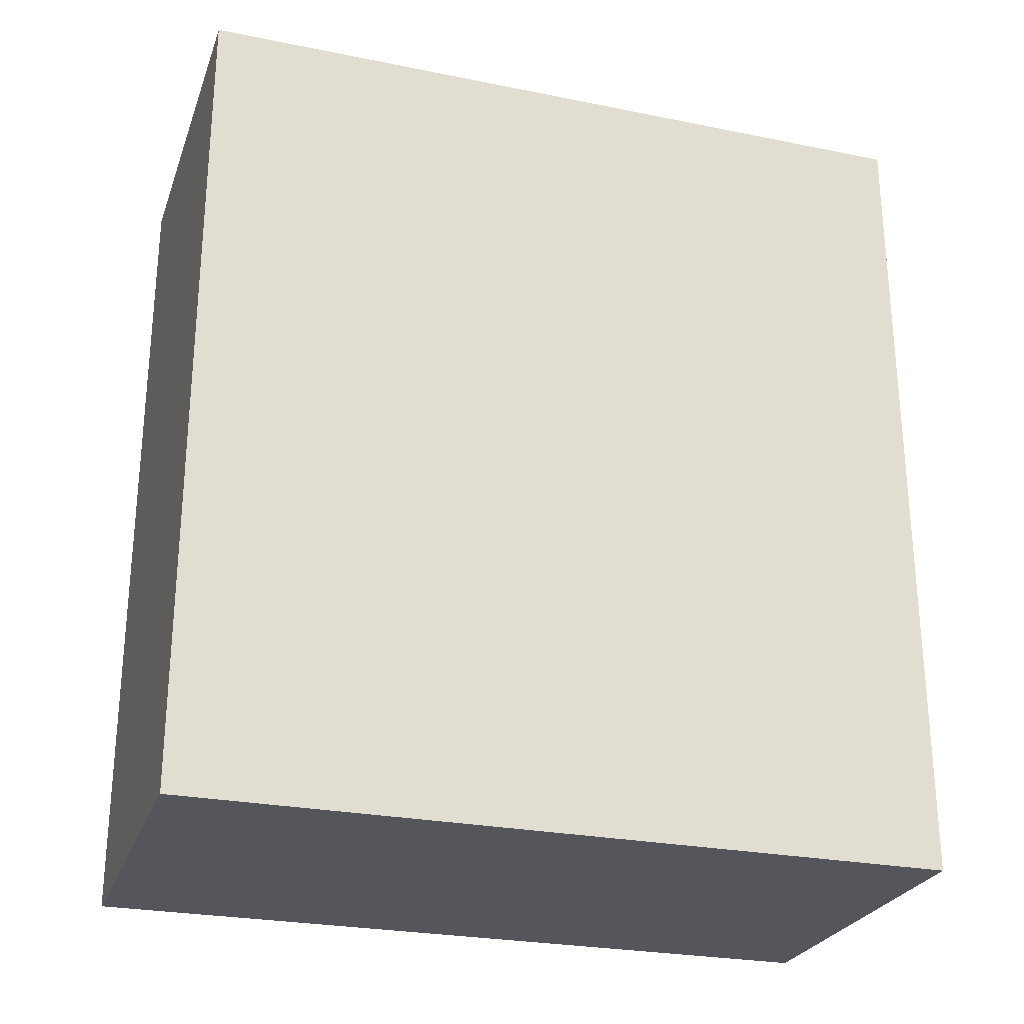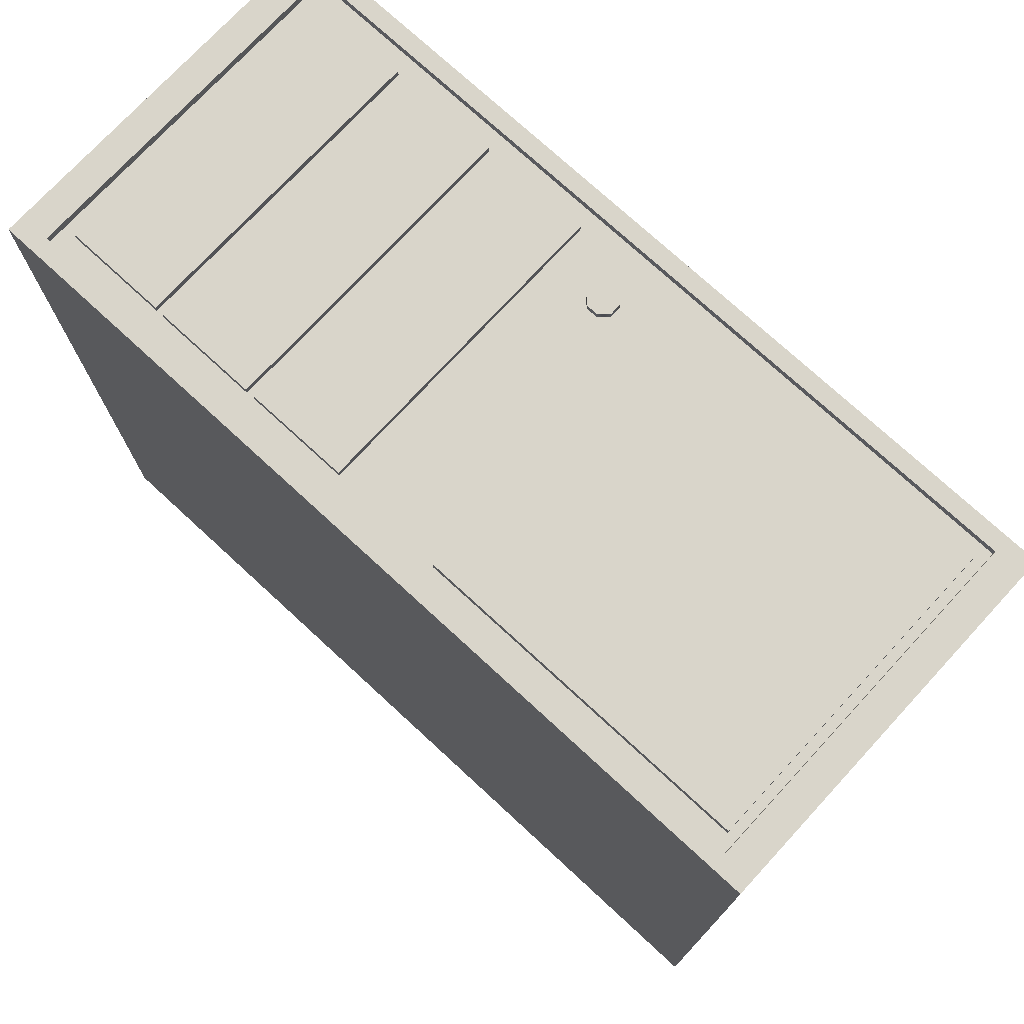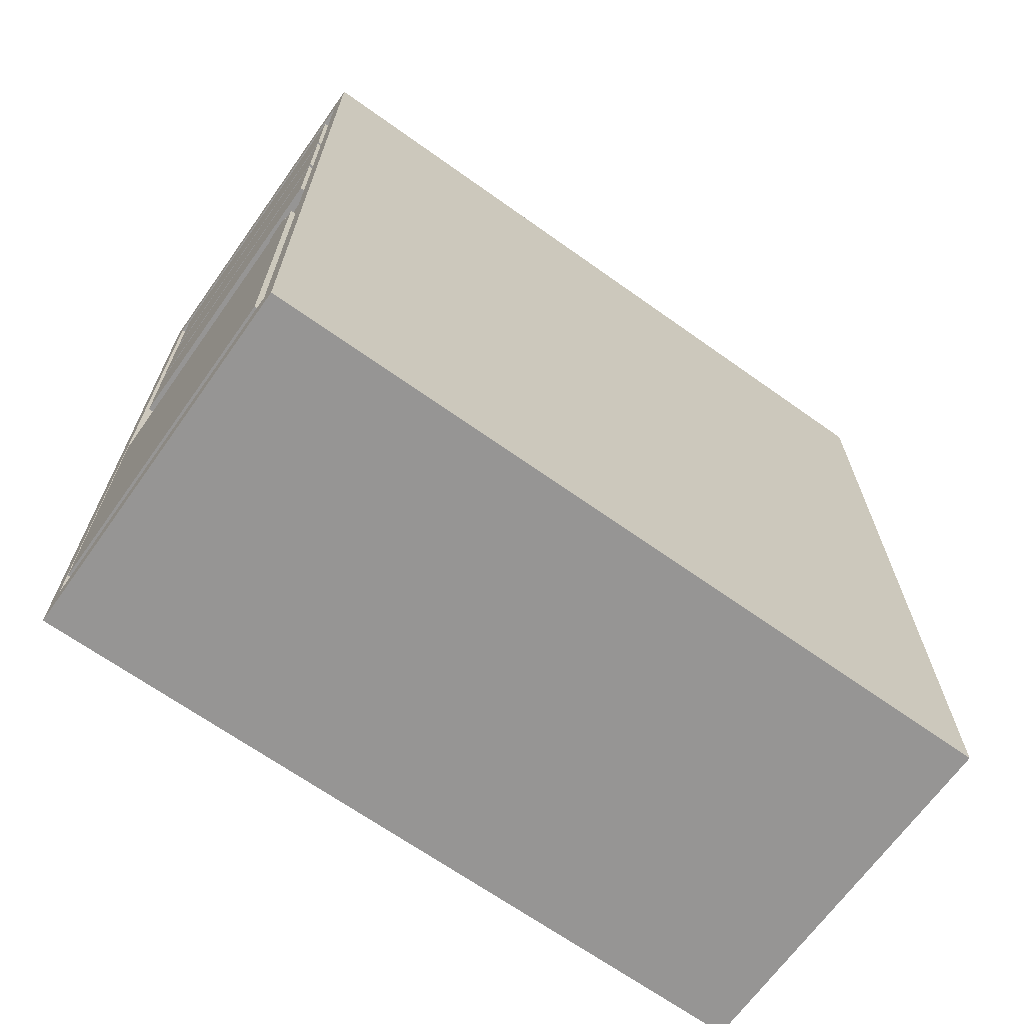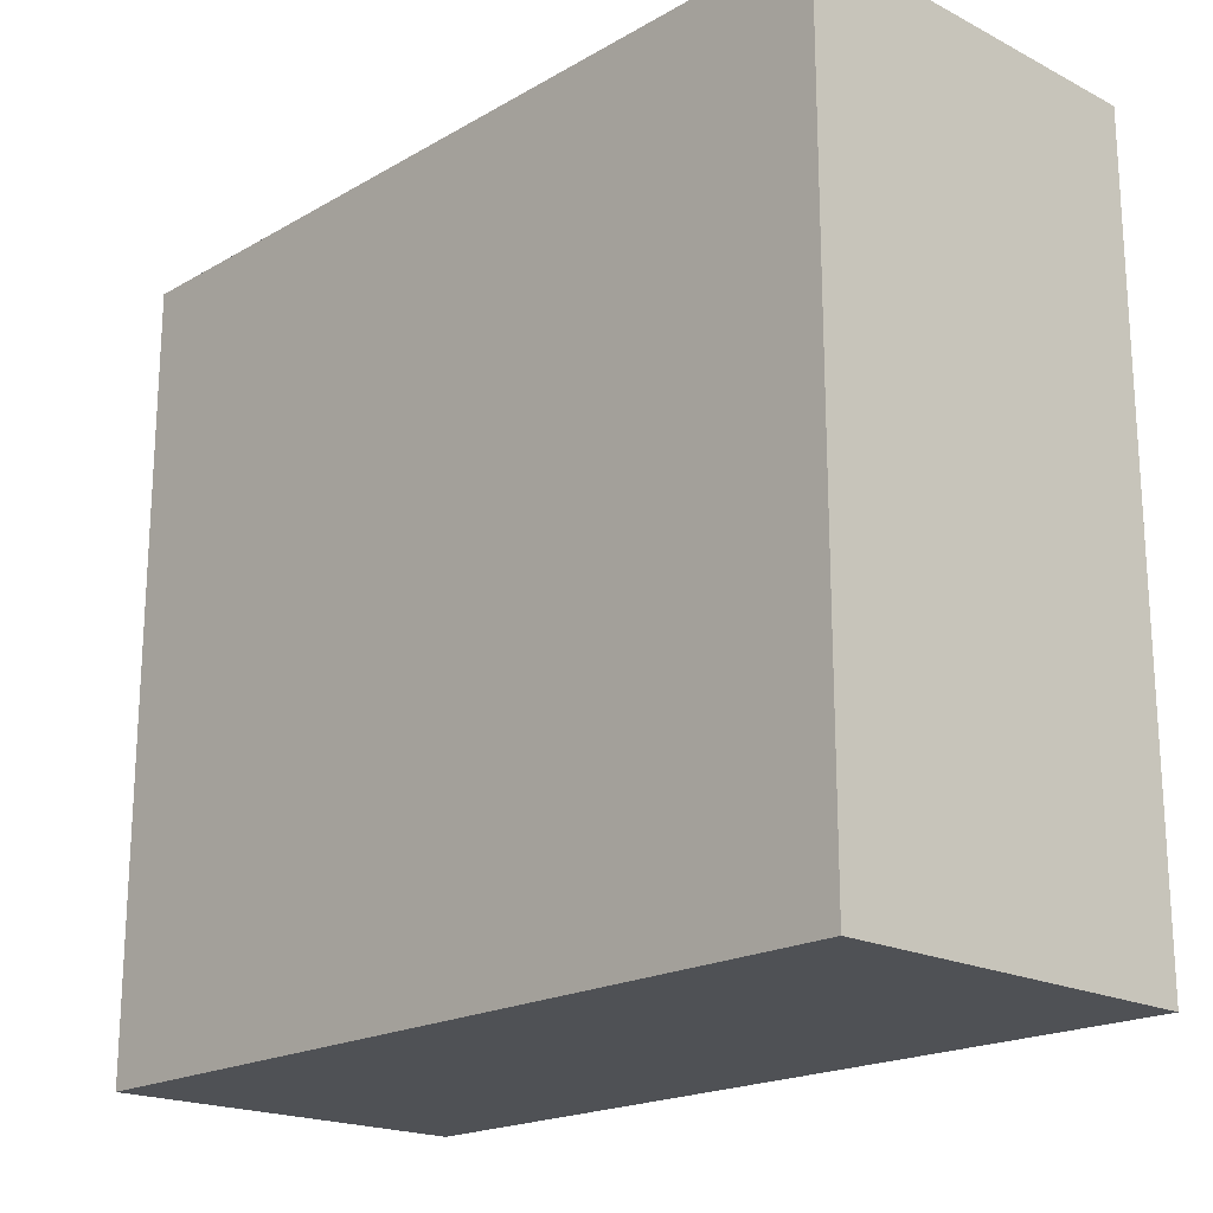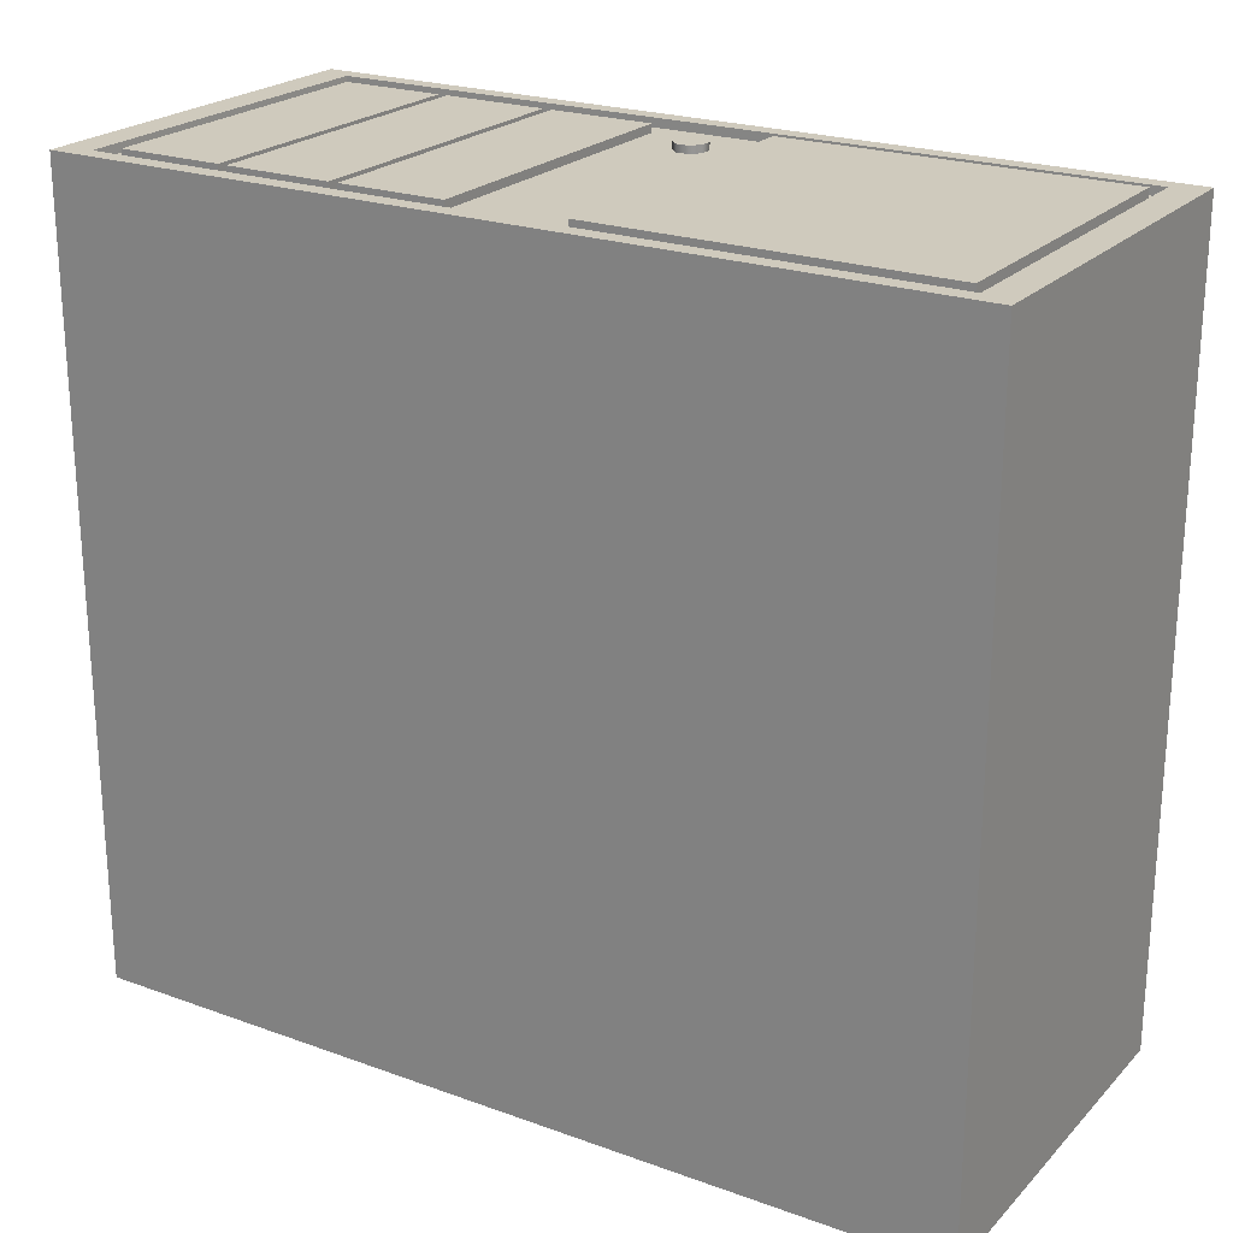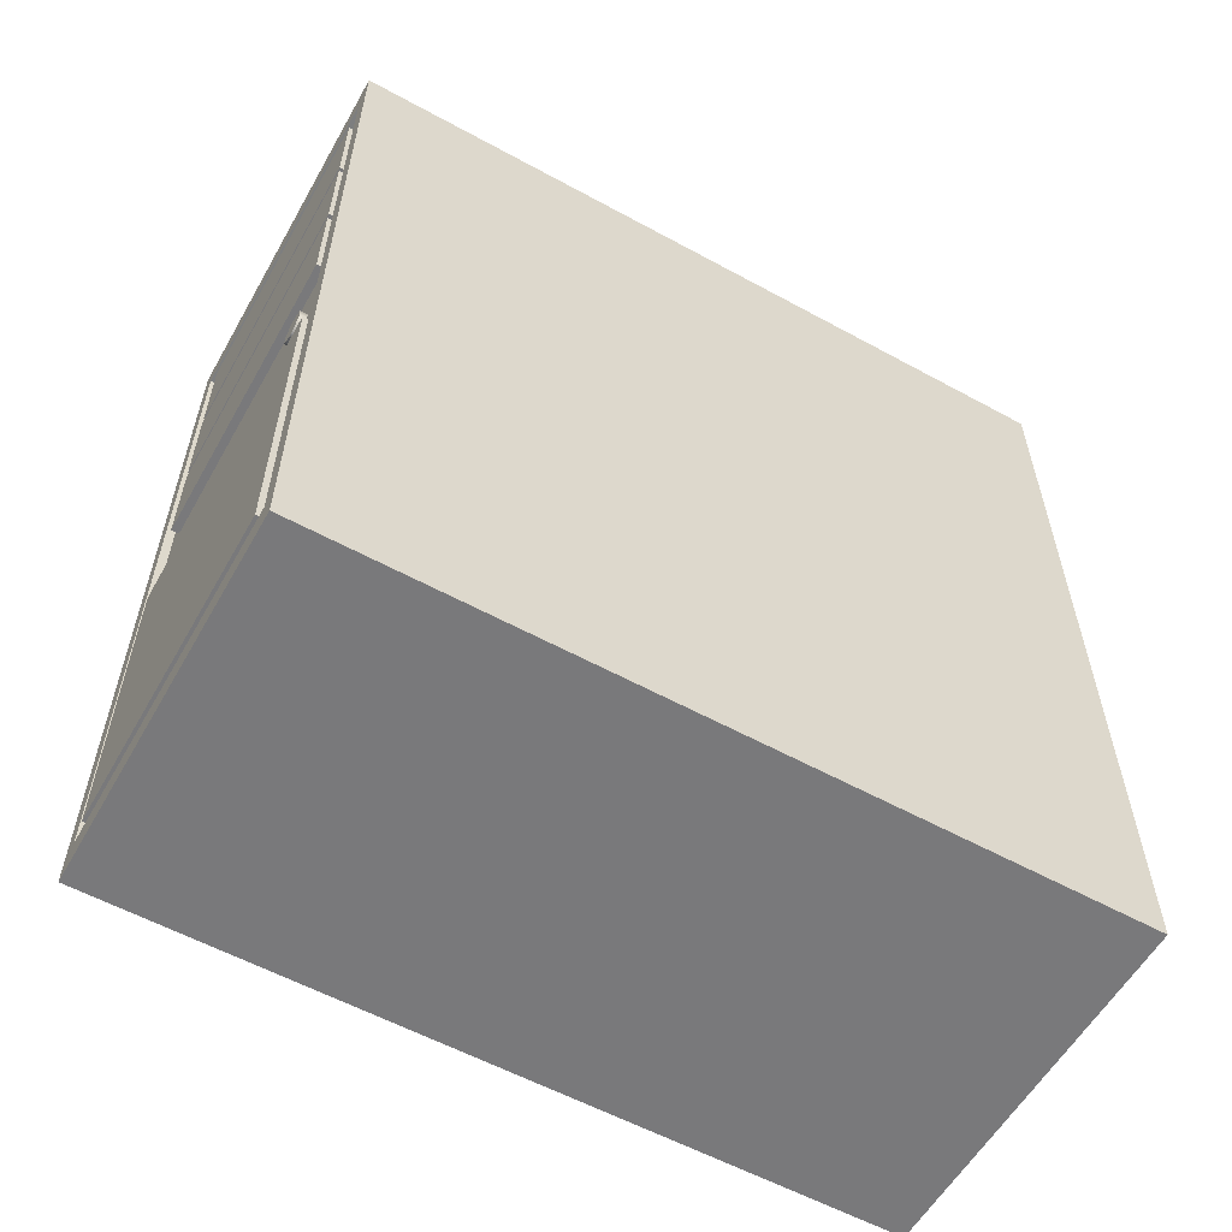
<metadata>
{"format":"obj","ext":"obj","renderer":"f3d","projection":"perspective","resolution":1024,"background":"white","views":[{"elev":-26.3,"azim":-107.6,"up":"+Y"},{"elev":74.5,"azim":-47.3,"up":"+Z"},{"elev":-67.5,"azim":54.5,"up":"+Y"},{"elev":-19.6,"azim":136.6,"up":"+Z"},{"elev":22.8,"azim":-58.3,"up":"+Z"},{"elev":-57.9,"azim":60.5,"up":"+Y"}]}
</metadata>
<code>
o Cube.001
v -0.2179 0.522 0.2692
v -0.2179 0.02236 0.2692
v -0.2177 0.02203 0.2746
v -0.2177 0.5223 0.2746
v -0.207 0.002638 -0.215
v -0.4462 0.002638 -0.215
v -0.4462 0.5417 -0.215
v -0.207 0.5417 -0.215
v -0.4462 0.5417 0.2746
v -0.207 0.5417 0.2746
v -0.4462 0.002638 0.2746
v -0.4354 0.522 0.2692
v -0.4355 0.5223 0.2746
v -0.4354 0.02236 0.2692
v -0.4355 0.02203 0.2746
v -0.4264 0.0283 0.2692
v -0.4264 0.5161 0.2692
v -0.2268 0.5161 0.2692
v -0.2268 0.0283 0.2692
v -0.2295 0.4438 0.2692
v -0.4238 0.4438 0.2692
v -0.4238 0.4438 0.2743
v -0.2295 0.4438 0.2743
v -0.2296 0.3739 0.2692
v -0.4236 0.3739 0.2692
v -0.4236 0.3739 0.2743
v -0.2296 0.3739 0.2743
v -0.4236 0.3098 0.2692
v -0.2296 0.3098 0.2692
v -0.2296 0.3098 0.2743
v -0.4236 0.3098 0.2743
v -0.2297 0.5132 0.2692
v -0.4235 0.5132 0.2692
v -0.4235 0.5132 0.2743
v -0.2297 0.5132 0.2743
v -0.2268 0.2373 0.2692
v -0.2268 0.307 0.2692
v -0.4264 0.307 0.2692
v -0.4264 0.2373 0.2692
v -0.2268 0.2373 0.2757
v -0.2268 0.0283 0.2757
v -0.4264 0.3767 0.2692
v -0.2268 0.3767 0.2692
v -0.4238 0.3793 0.2692
v -0.4264 0.4464 0.2692
v -0.2295 0.3793 0.2692
v -0.2268 0.4464 0.2692
v -0.4235 0.4493 0.2692
v -0.2297 0.4493 0.2692
v -0.4264 0.2373 0.2757
v -0.4264 0.0283 0.2757
v -0.2295 0.3793 0.2743
v -0.4238 0.3793 0.2743
v -0.2297 0.4493 0.2743
v -0.4235 0.4493 0.2743
v -0.2433 0.276 0.2692
v -0.2433 0.276 0.2737
v -0.2433 0.2684 0.2737
v -0.2433 0.2684 0.2692
v -0.2487 0.2629 0.2692
v -0.2487 0.2629 0.2737
v -0.2563 0.2629 0.2737
v -0.2563 0.2629 0.2692
v -0.2617 0.2684 0.2692
v -0.2617 0.2684 0.2737
v -0.2617 0.276 0.2737
v -0.2617 0.276 0.2692
v -0.2563 0.2814 0.2692
v -0.2563 0.2814 0.2737
v -0.2487 0.2814 0.2737
v -0.2487 0.2814 0.2692
v -0.2525 0.2722 0.2737
v -0.207 0.002638 0.2746
f 1 2 3 4
f 5 6 7 8
f 8 7 9 10
f 11 9 7 6
f 12 1 4 13
f 14 12 13 15
f 2 14 15 3
f 16 17 12 14
f 18 19 2 1
f 19 16 14 2
f 17 18 1 12
f 20 21 22 23
f 24 25 26 27
f 28 29 30 31
f 32 33 34 35
f 36 37 38 39
f 19 36 40 41
f 28 25 42 38
f 24 29 37 43
f 29 28 38 37
f 25 24 43 42
f 44 21 45 42
f 20 46 43 47
f 46 44 42 43
f 21 20 47 45
f 48 33 17 45
f 33 32 18 17
f 32 49 47 18
f 49 48 45 47
f 41 40 50 51
f 44 46 52 53
f 25 28 31 26
f 16 19 41 51
f 21 44 53 22
f 48 49 54 55
f 36 39 50 40
f 46 20 23 52
f 29 24 27 30
f 49 32 35 54
f 39 16 51 50
f 26 31 30 27
f 33 48 55 34
f 56 57 58 59
f 60 61 62 63
f 64 65 66 67
f 68 69 70 71
f 71 70 57 56
f 59 58 61 60
f 63 62 65 64
f 67 66 69 68
f 70 72 57
f 58 72 61
f 62 72 65
f 66 72 69
f 57 72 58
f 61 72 62
f 65 72 66
f 69 72 70
f 22 53 52 23
f 34 55 54 35
f 11 73 3 15
f 73 10 4 3
f 13 4 10 9
f 9 11 15 13
f 8 10 73 5
f 6 5 73 11

</code>
